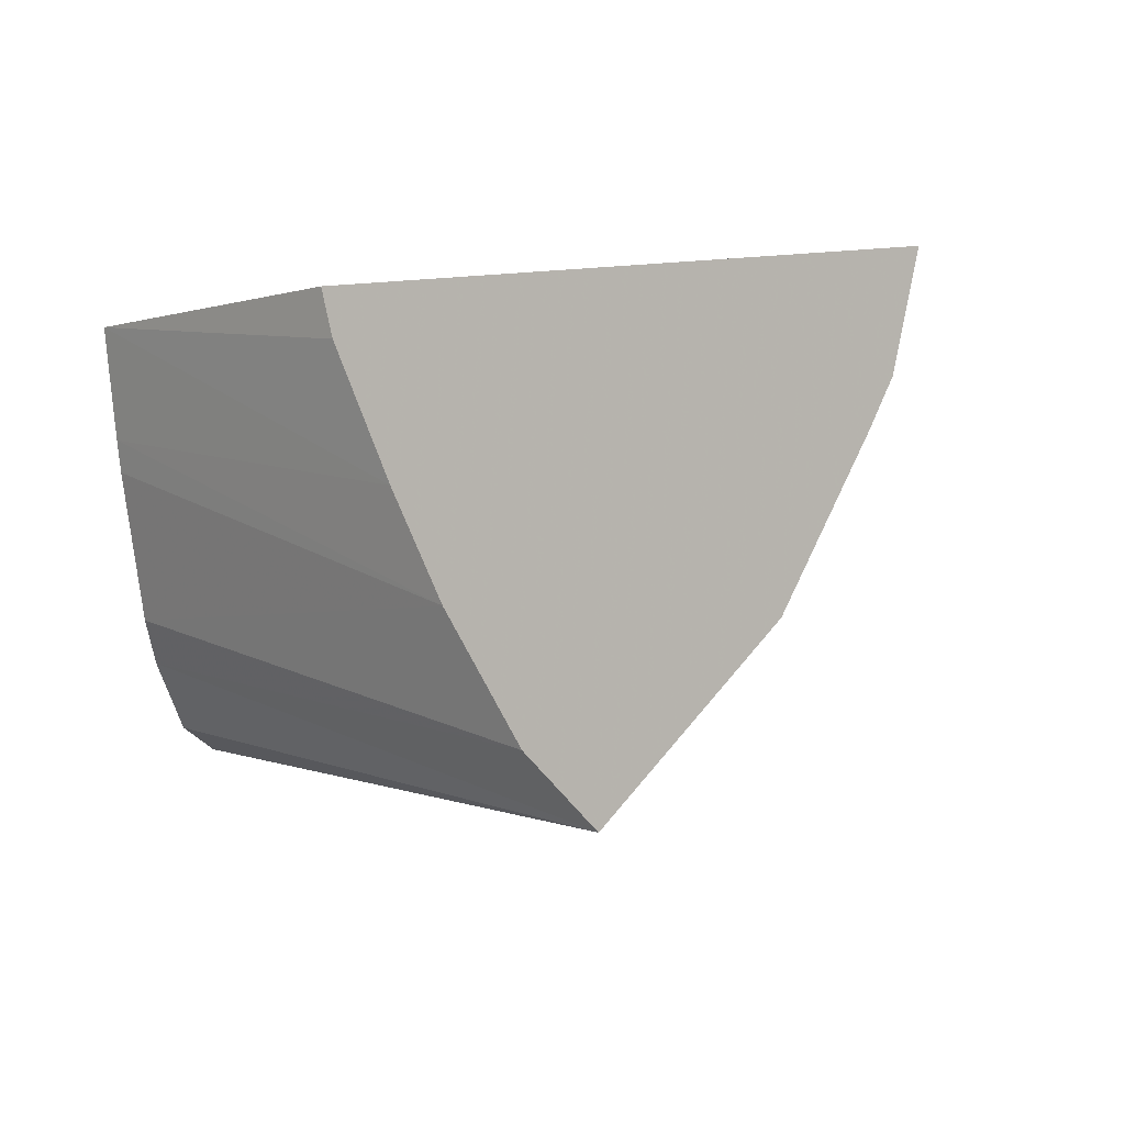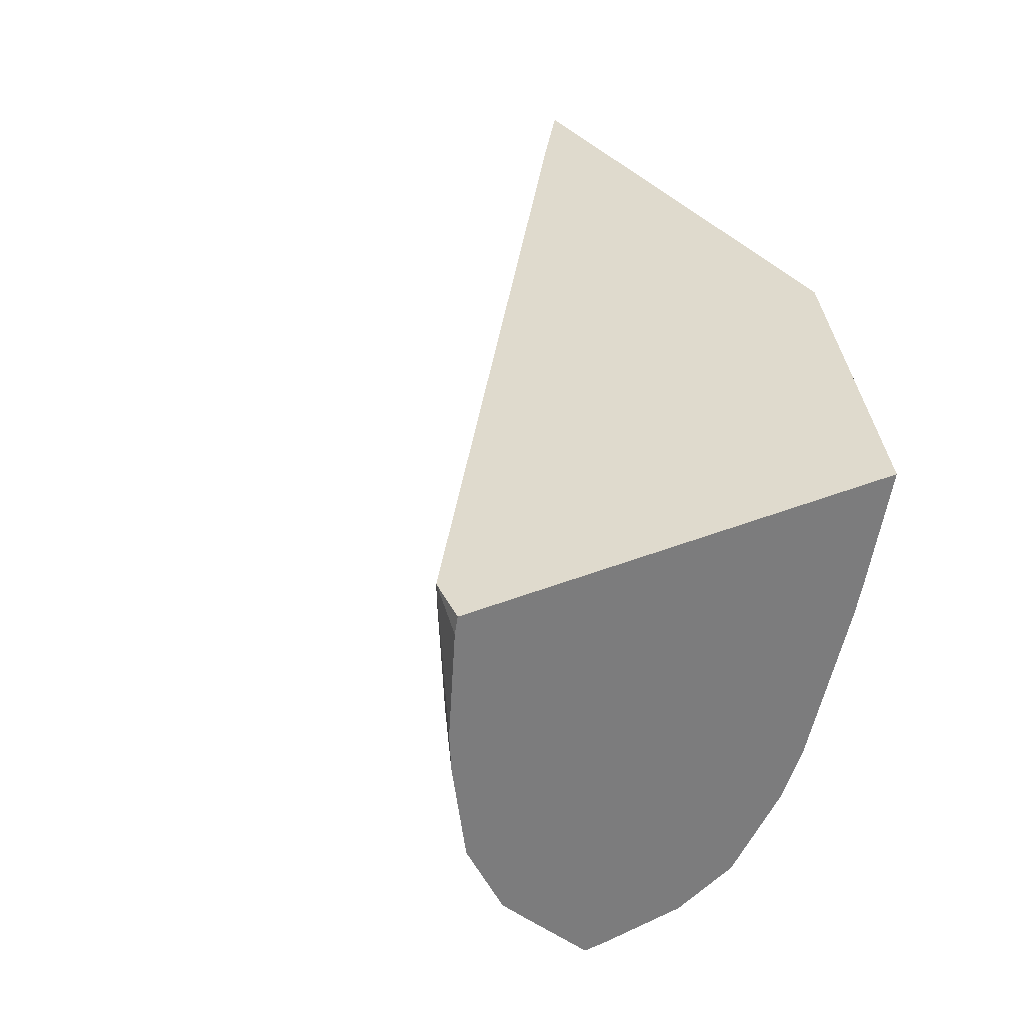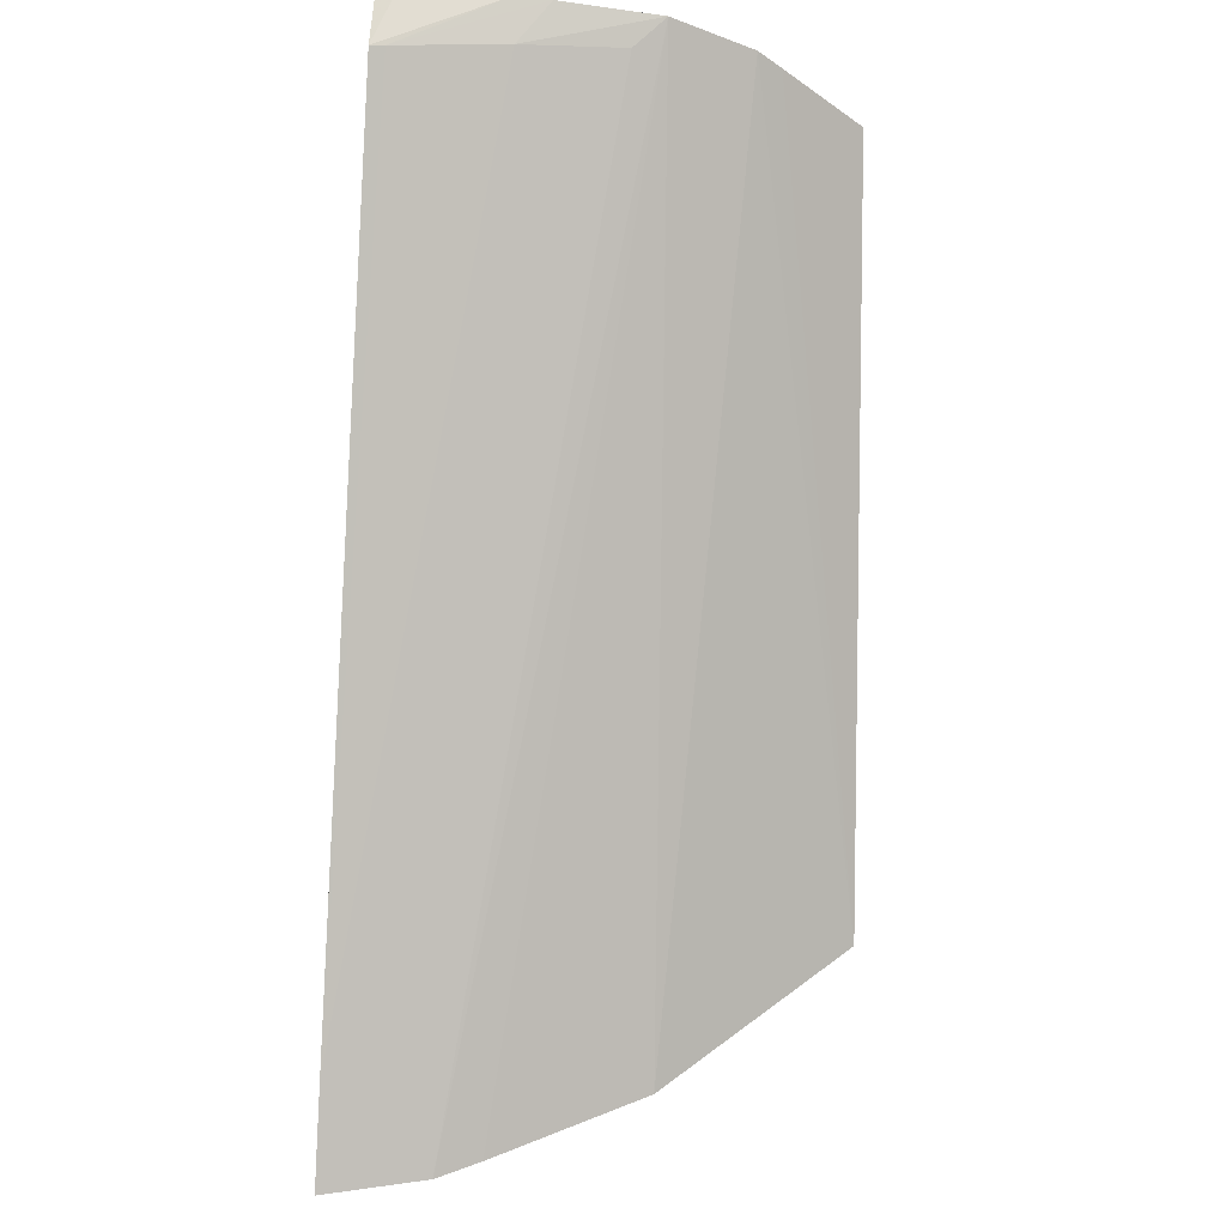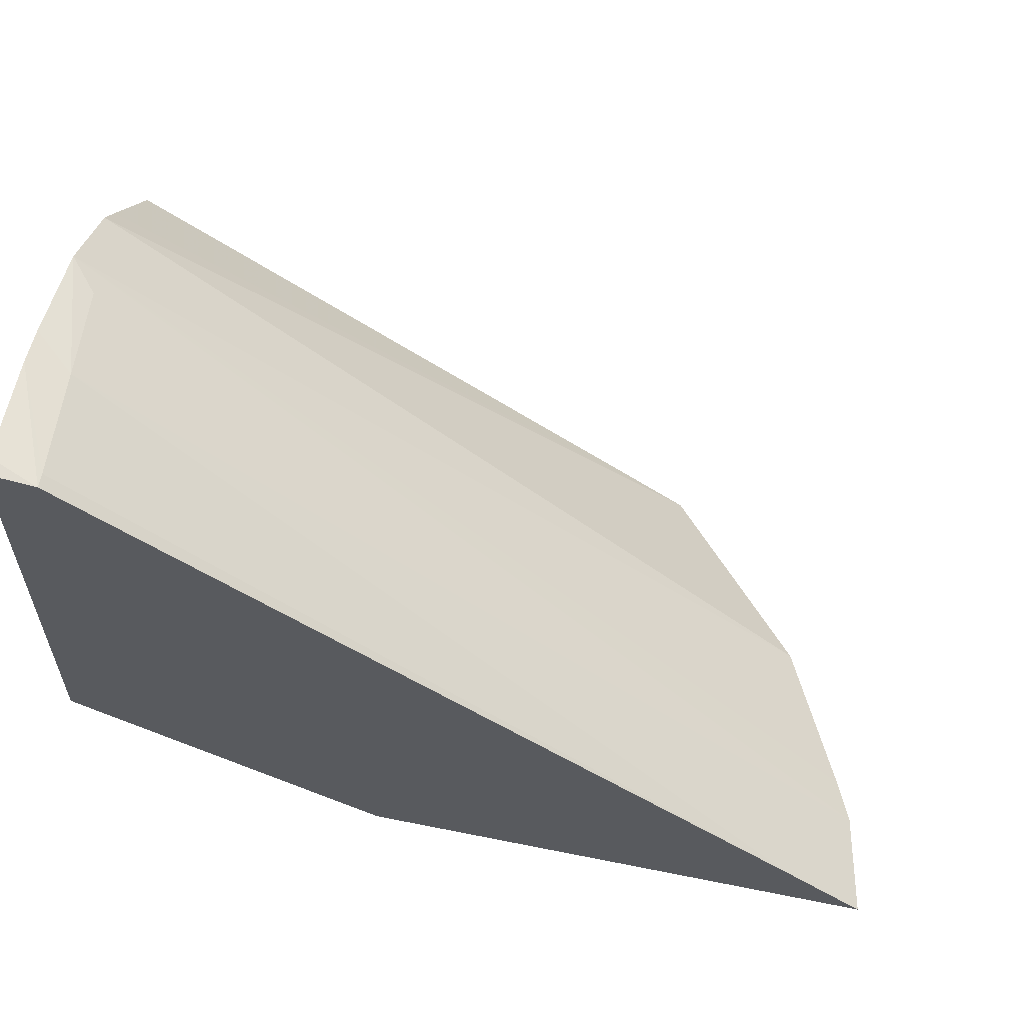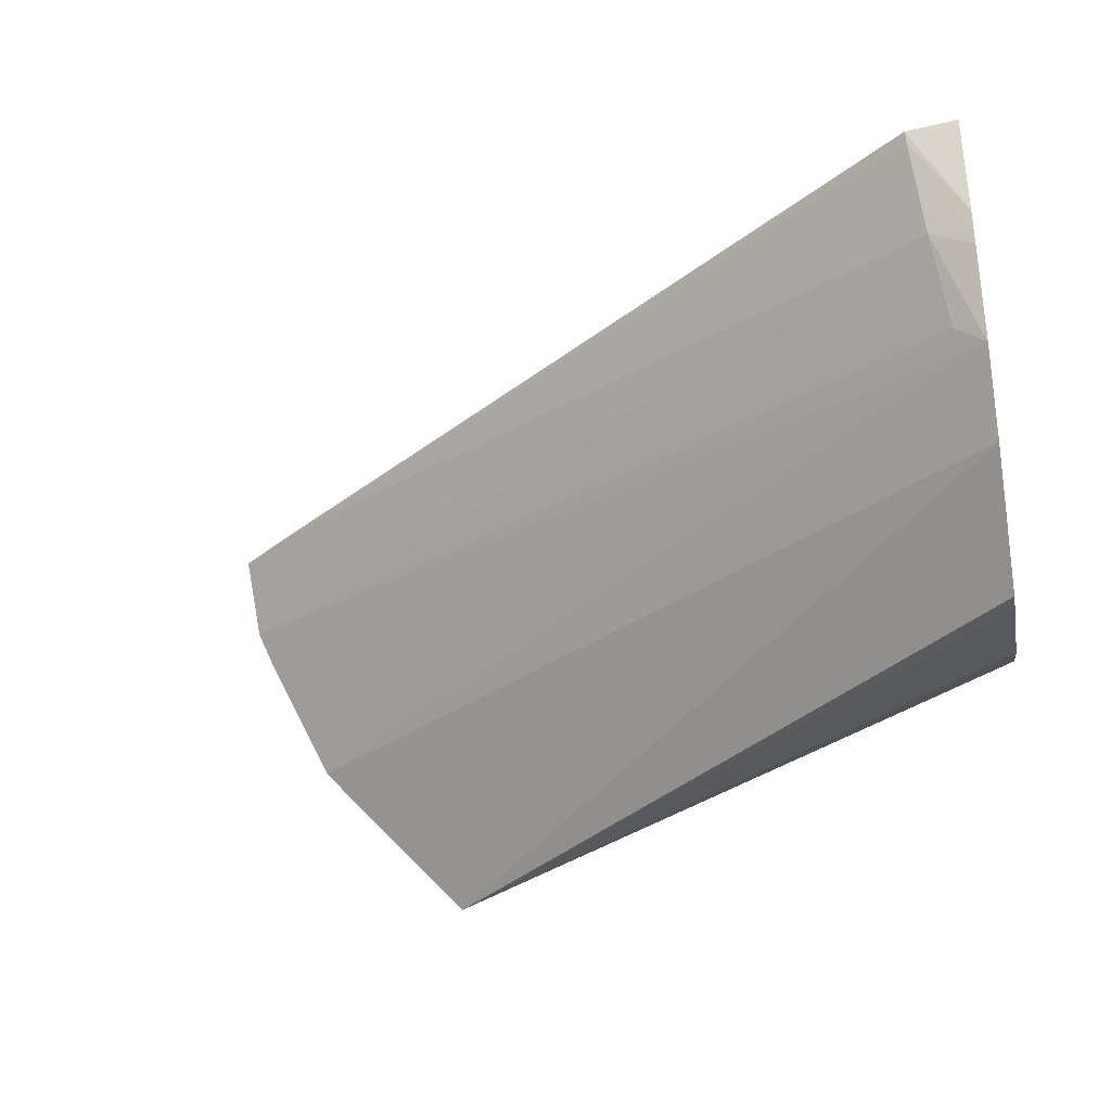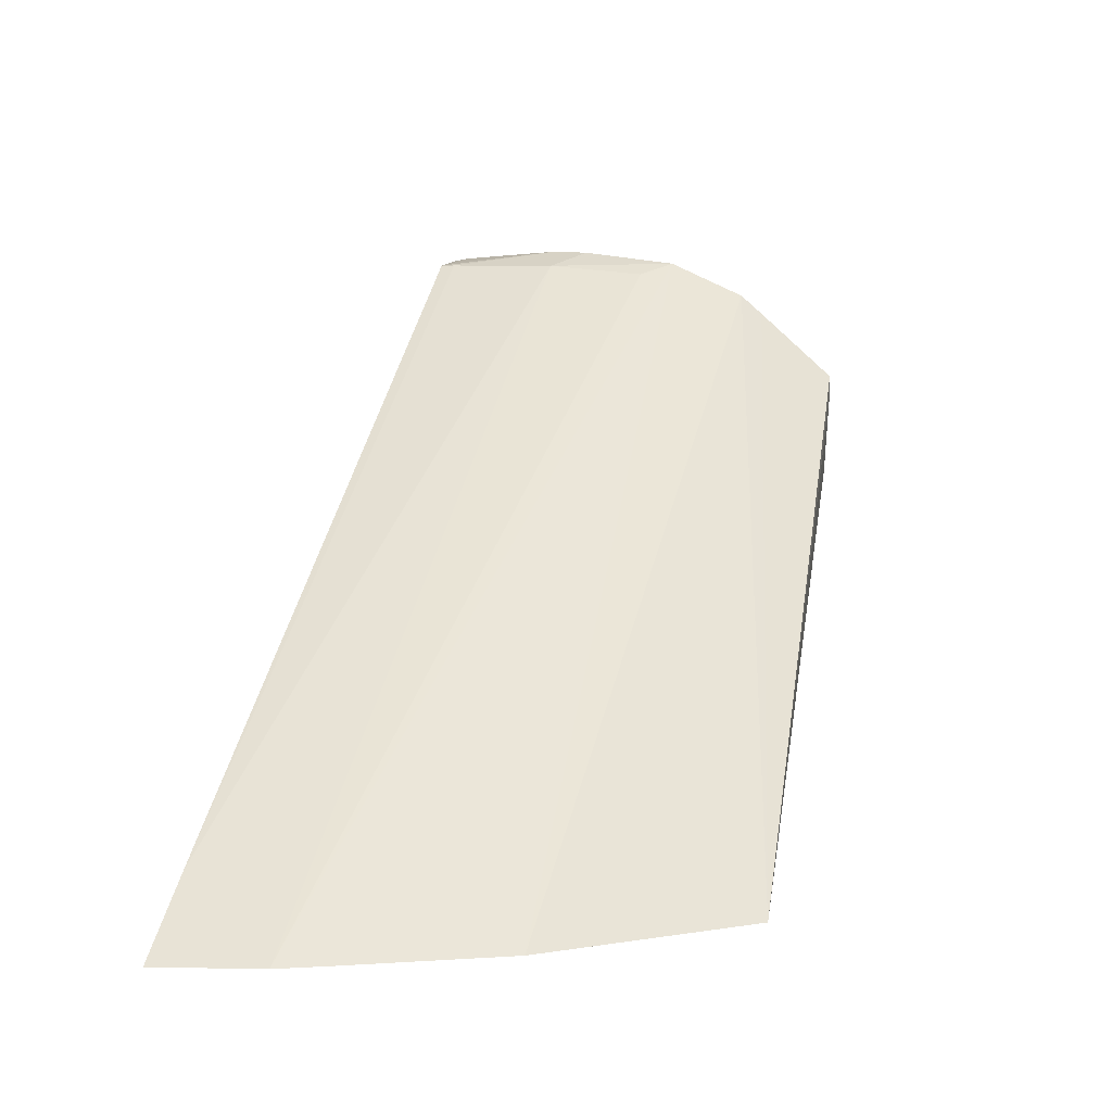
<metadata>
{"format":"obj","ext":"obj","renderer":"f3d","projection":"perspective","resolution":1024,"background":"white","views":[{"elev":-1.9,"azim":-157.3,"up":"+Y"},{"elev":32.9,"azim":60.7,"up":"+Y"},{"elev":57.1,"azim":-86.3,"up":"+Z"},{"elev":58.1,"azim":-168.2,"up":"+Z"},{"elev":-33.1,"azim":10.9,"up":"+Y"},{"elev":5.8,"azim":-75.1,"up":"+Z"}]}
</metadata>
<code>
v -0.3952 0.4021 0.4005
v -0.393 0.3917 0.4005
v -0.3869 0.4021 0.4067
v -0.341 0.4021 0.4005
v -0.3911 0.3874 0.4005
v -0.3079 0.3762 0.4603
v -0.3107 0.3793 0.4591
v -0.3119 0.3894 0.46
v -0.3128 0.4006 0.4601
v -0.3129 0.4021 0.4601
v -0.3422 0.3973 0.4005
v -0.3079 0.4021 0.4157
v -0.3837 0.3724 0.4005
v -0.3079 0.3682 0.4567
v -0.3079 0.3863 0.4616
v -0.3079 0.39 0.4618
v -0.3079 0.4004 0.461
v -0.3079 0.4021 0.4607
v -0.348 0.3841 0.4005
v -0.3079 0.3909 0.4181
v -0.3676 0.3544 0.4005
v -0.3079 0.3659 0.4546
v -0.3531 0.3736 0.4005
v -0.3079 0.3876 0.4189
v -0.3606 0.3612 0.4005
v -0.3079 0.3681 0.4256
v -0.3079 0.3612 0.431
v -0.3079 0.3586 0.437
v -0.3079 0.3581 0.4456
v -0.3079 0.3581 0.4476
v -0.3079 0.3726 0.4235
f 1 2 3
f 1 3 10
f 1 10 18
f 1 18 12
f 1 12 4
f 1 4 11
f 1 11 19
f 1 19 23
f 1 23 25
f 1 25 21
f 1 21 13
f 1 13 5
f 1 5 2
f 2 5 6
f 2 6 7
f 2 7 8
f 2 8 3
f 3 8 9
f 3 9 10
f 4 12 11
f 5 13 6
f 6 14 22
f 6 22 30
f 6 30 29
f 6 29 28
f 6 28 27
f 6 27 26
f 6 26 31
f 6 31 24
f 6 24 20
f 6 20 12
f 6 12 18
f 6 18 17
f 6 17 16
f 6 16 15
f 6 15 8
f 6 8 7
f 6 13 14
f 8 15 9
f 9 15 16
f 9 16 10
f 10 16 17
f 10 17 18
f 11 12 19
f 12 20 19
f 13 21 14
f 14 21 22
f 19 20 23
f 20 24 23
f 21 25 26
f 21 26 27
f 21 27 28
f 21 28 29
f 21 29 30
f 21 30 22
f 23 24 31
f 23 31 25
f 25 31 26

</code>
